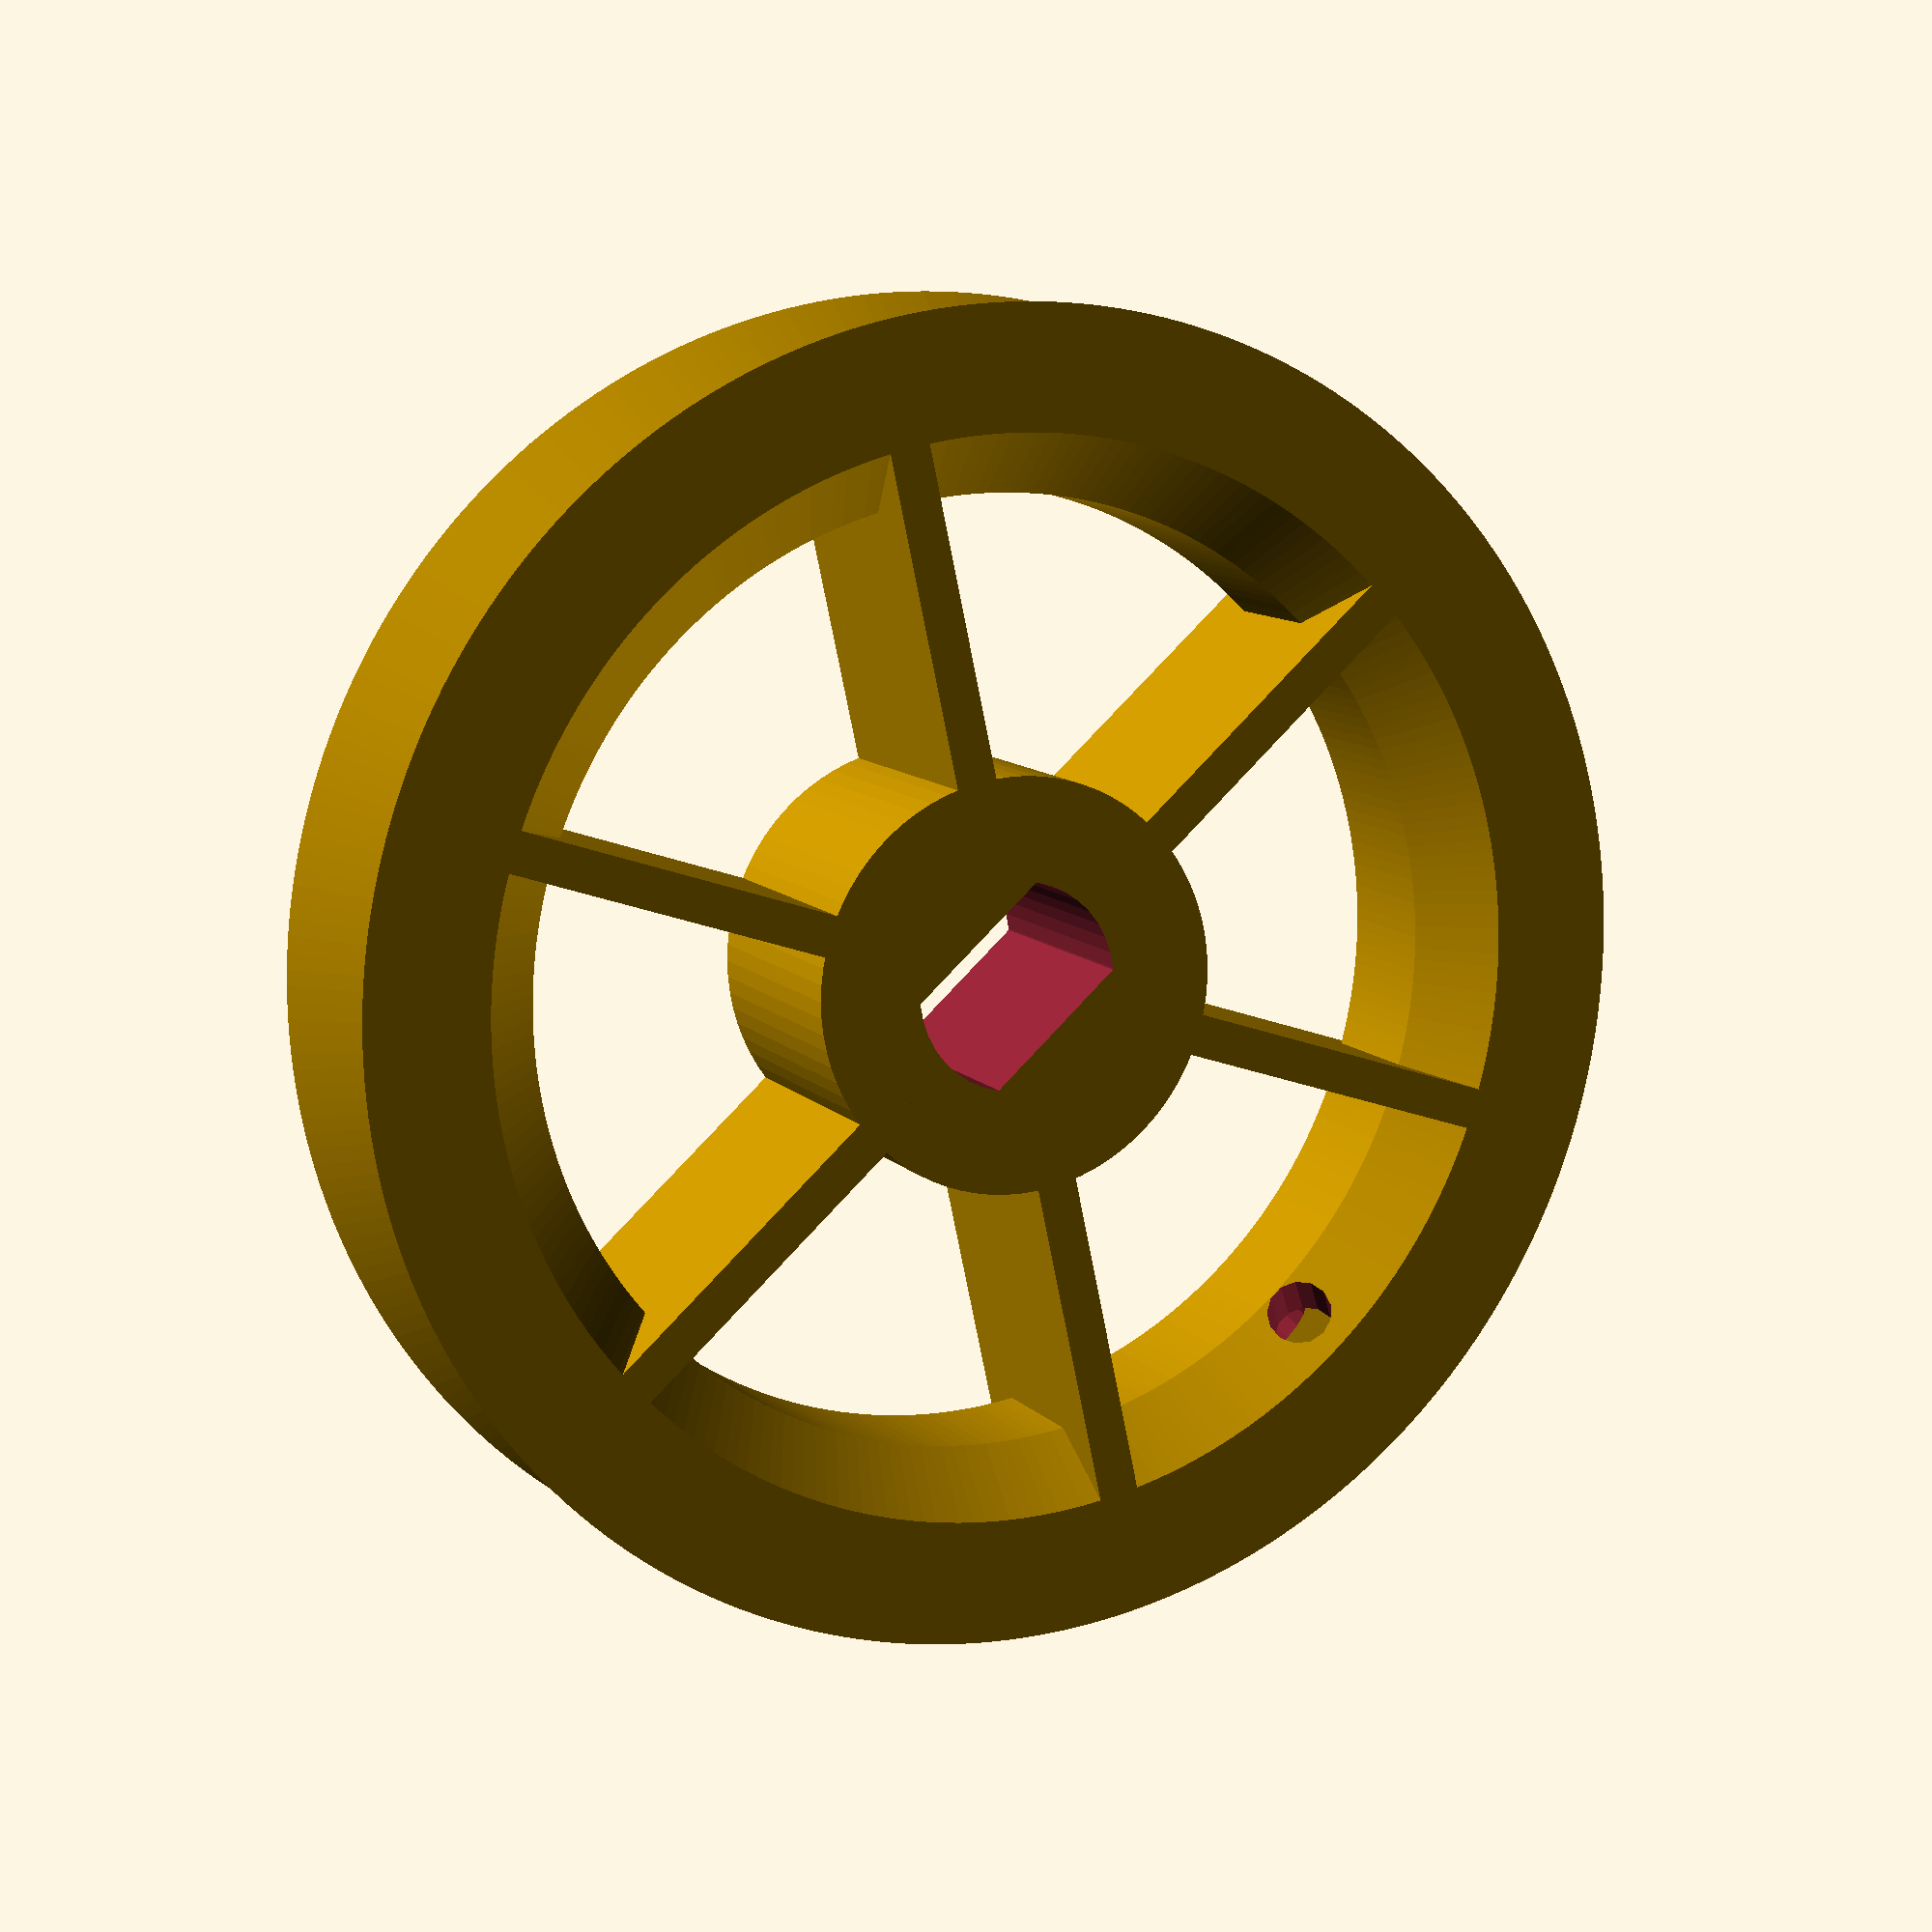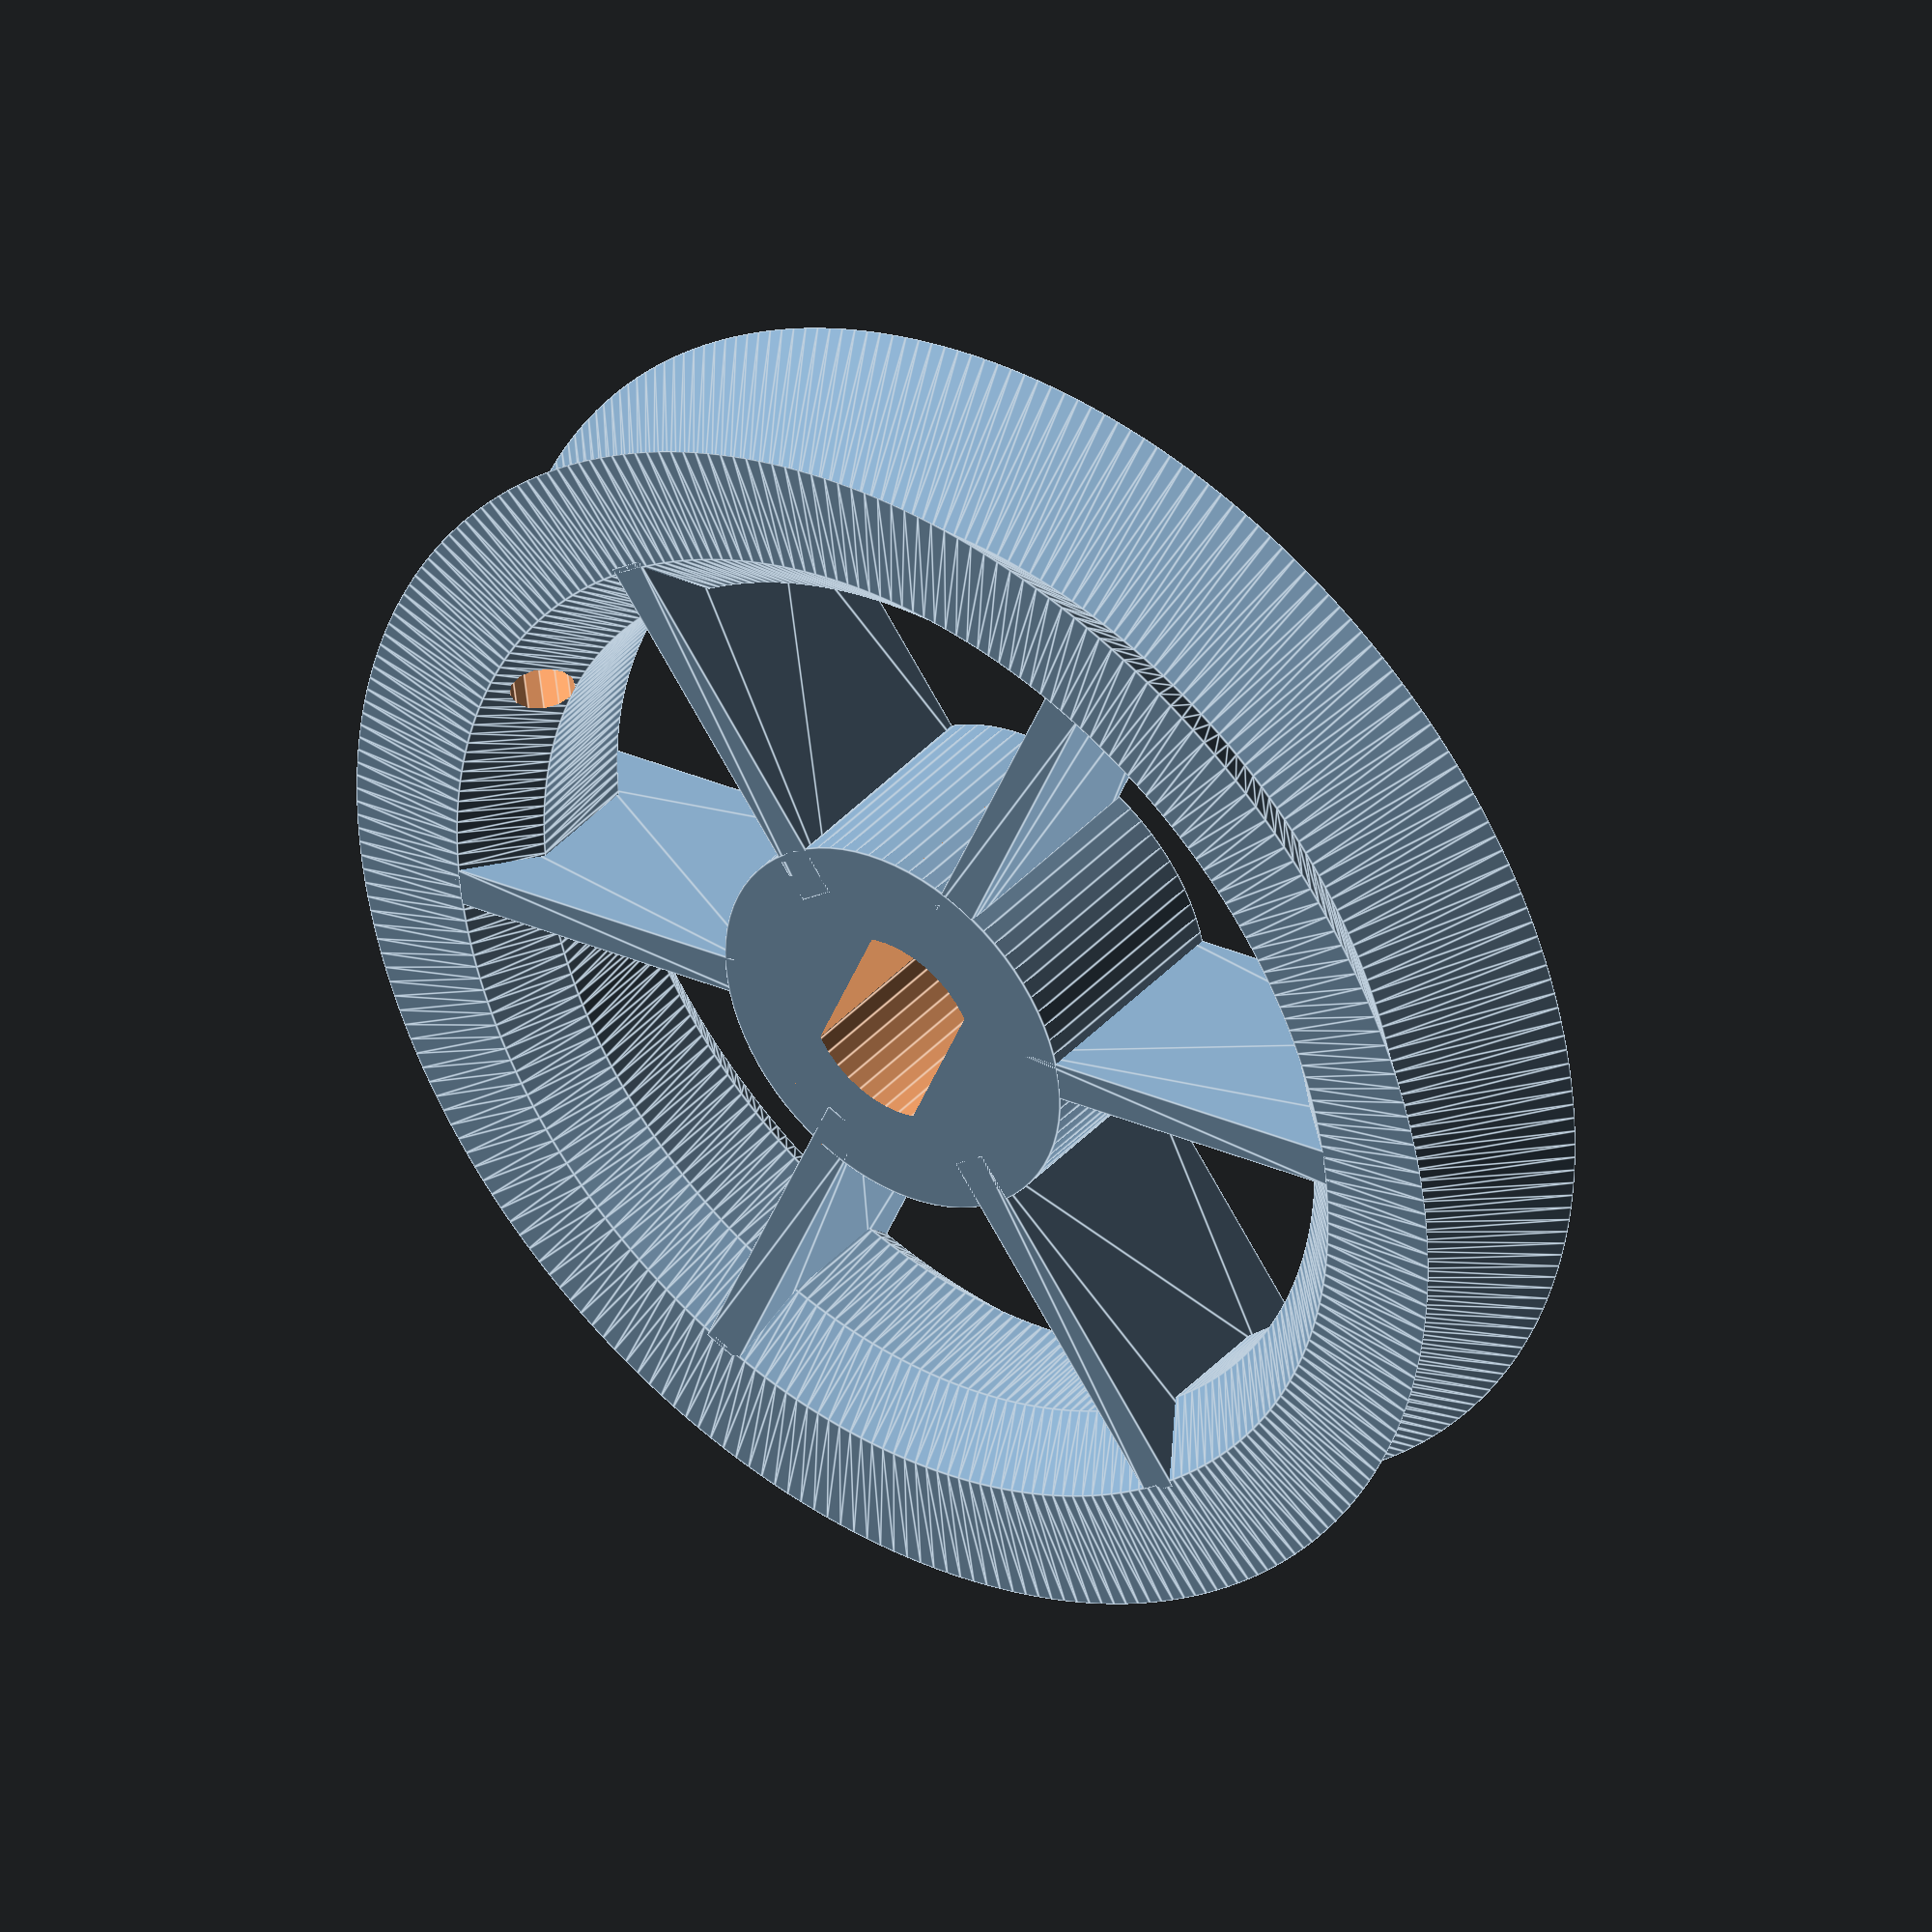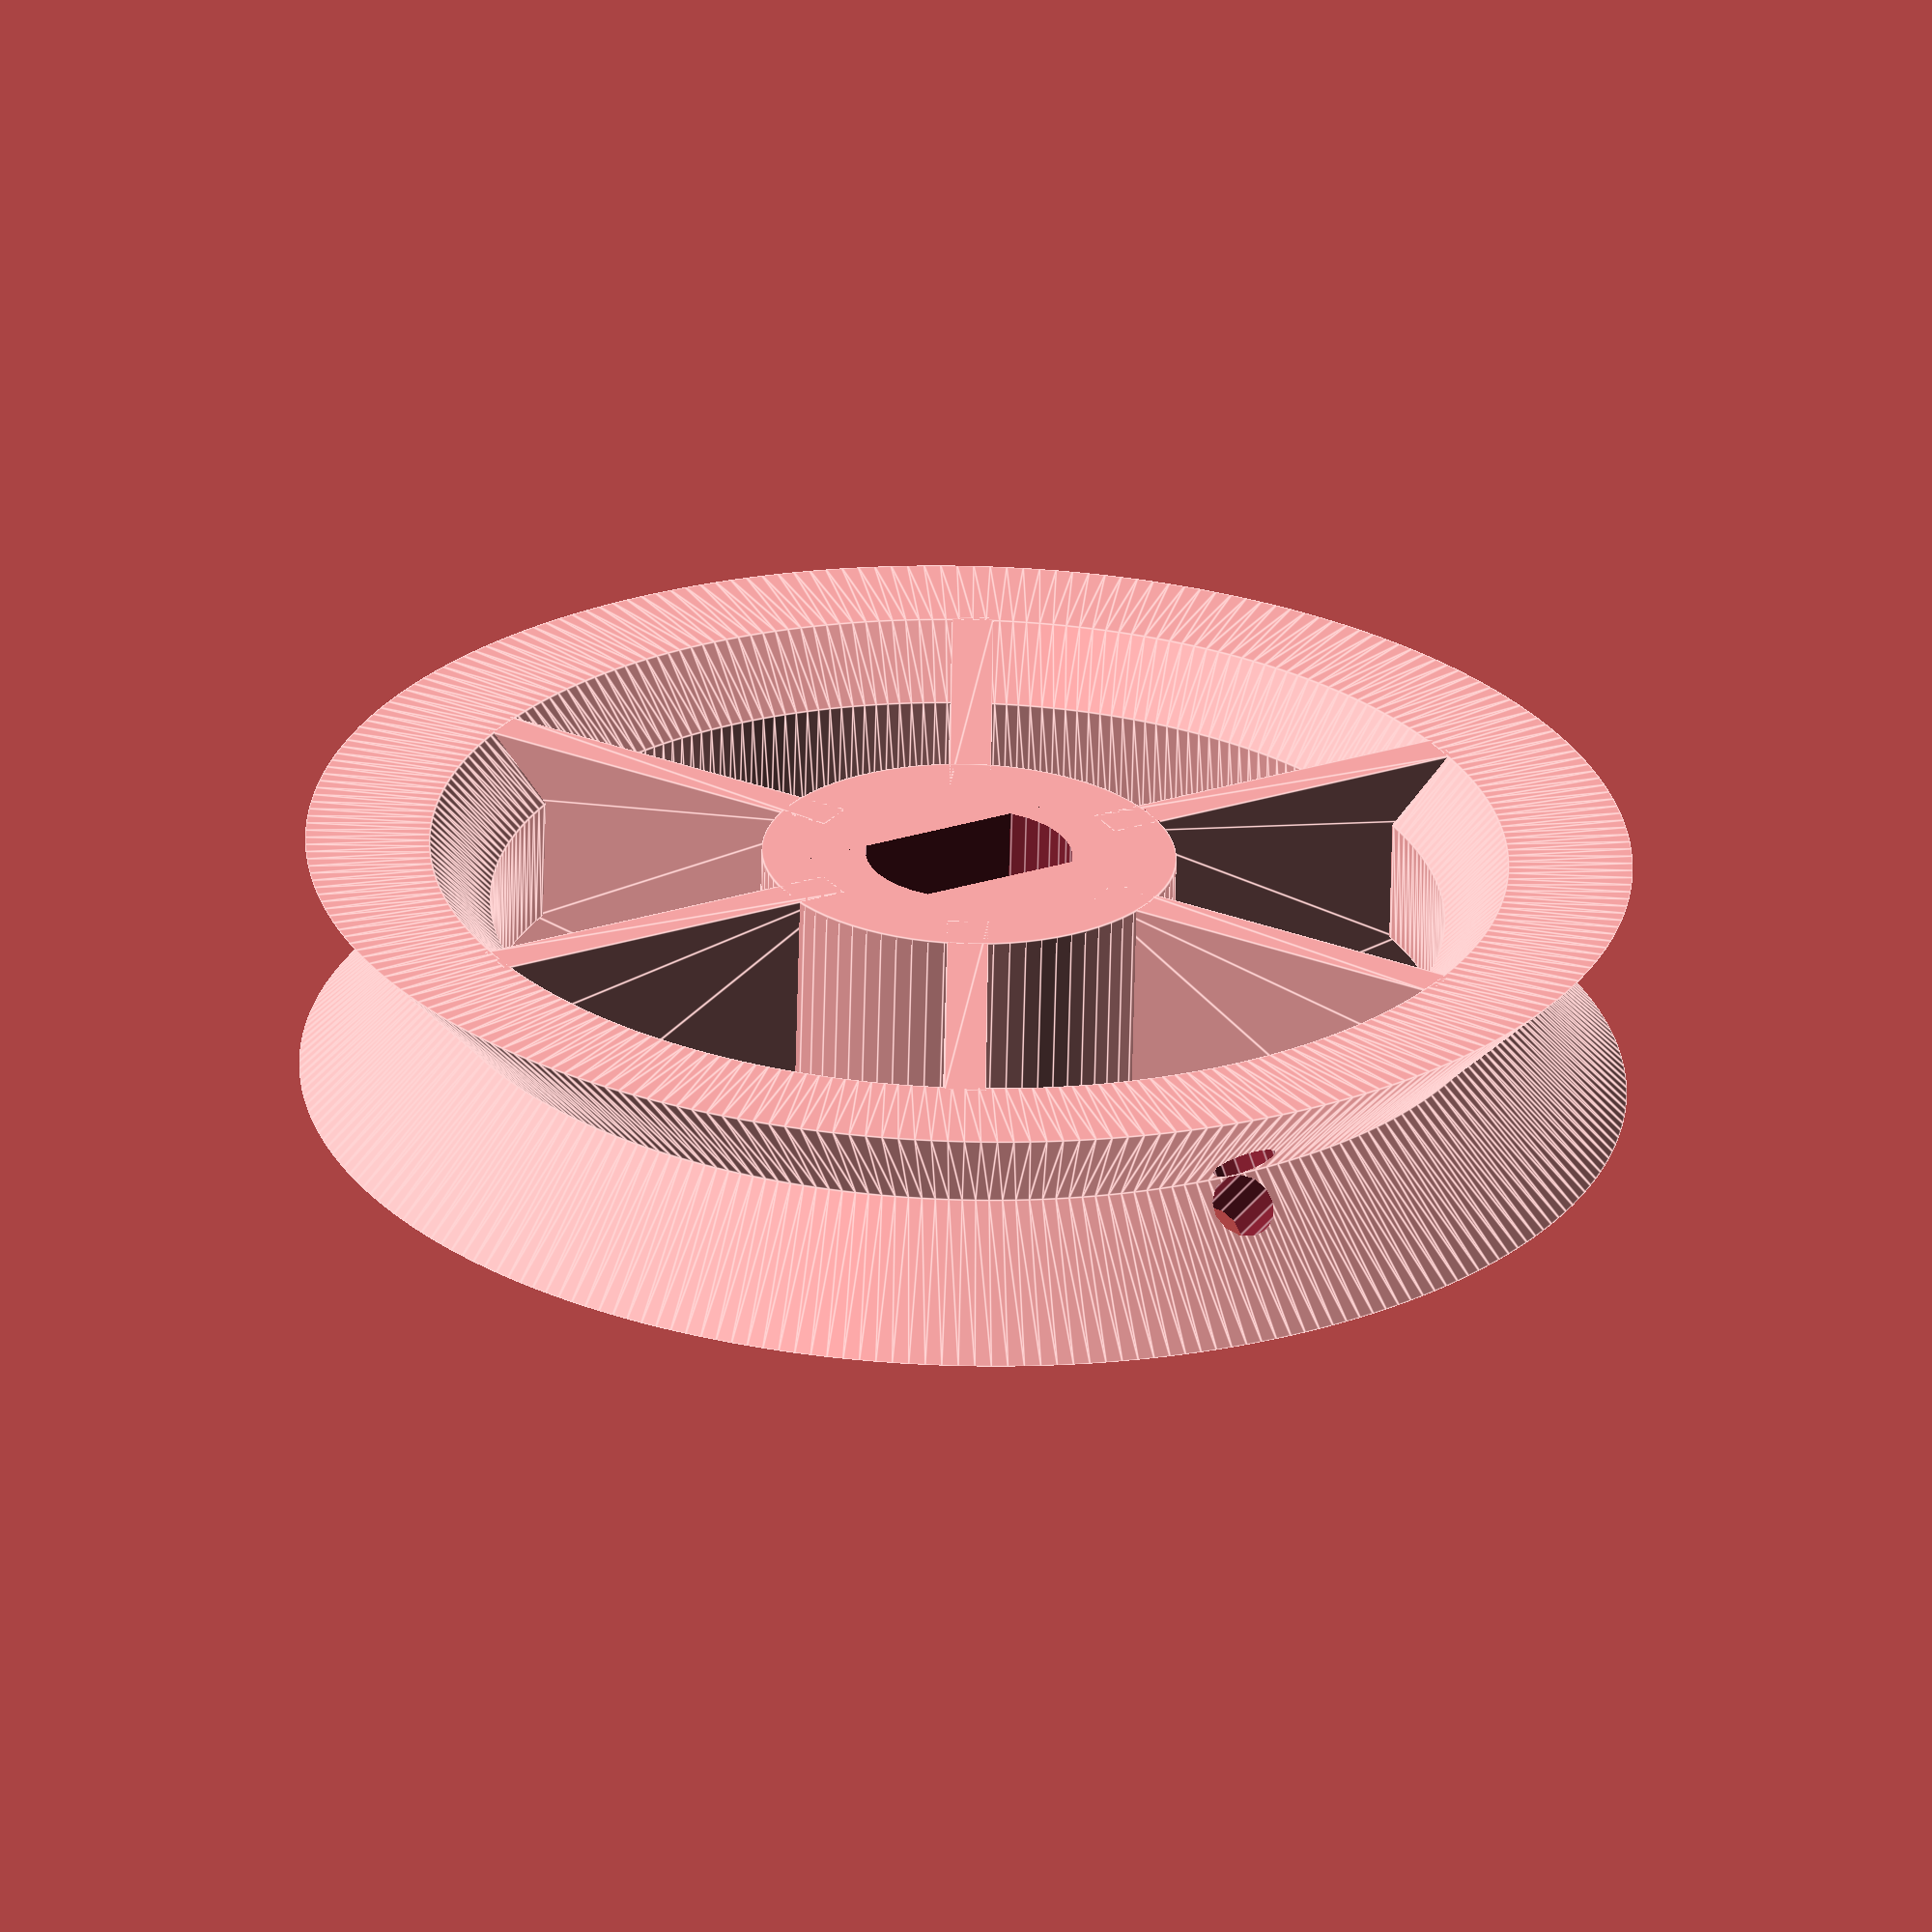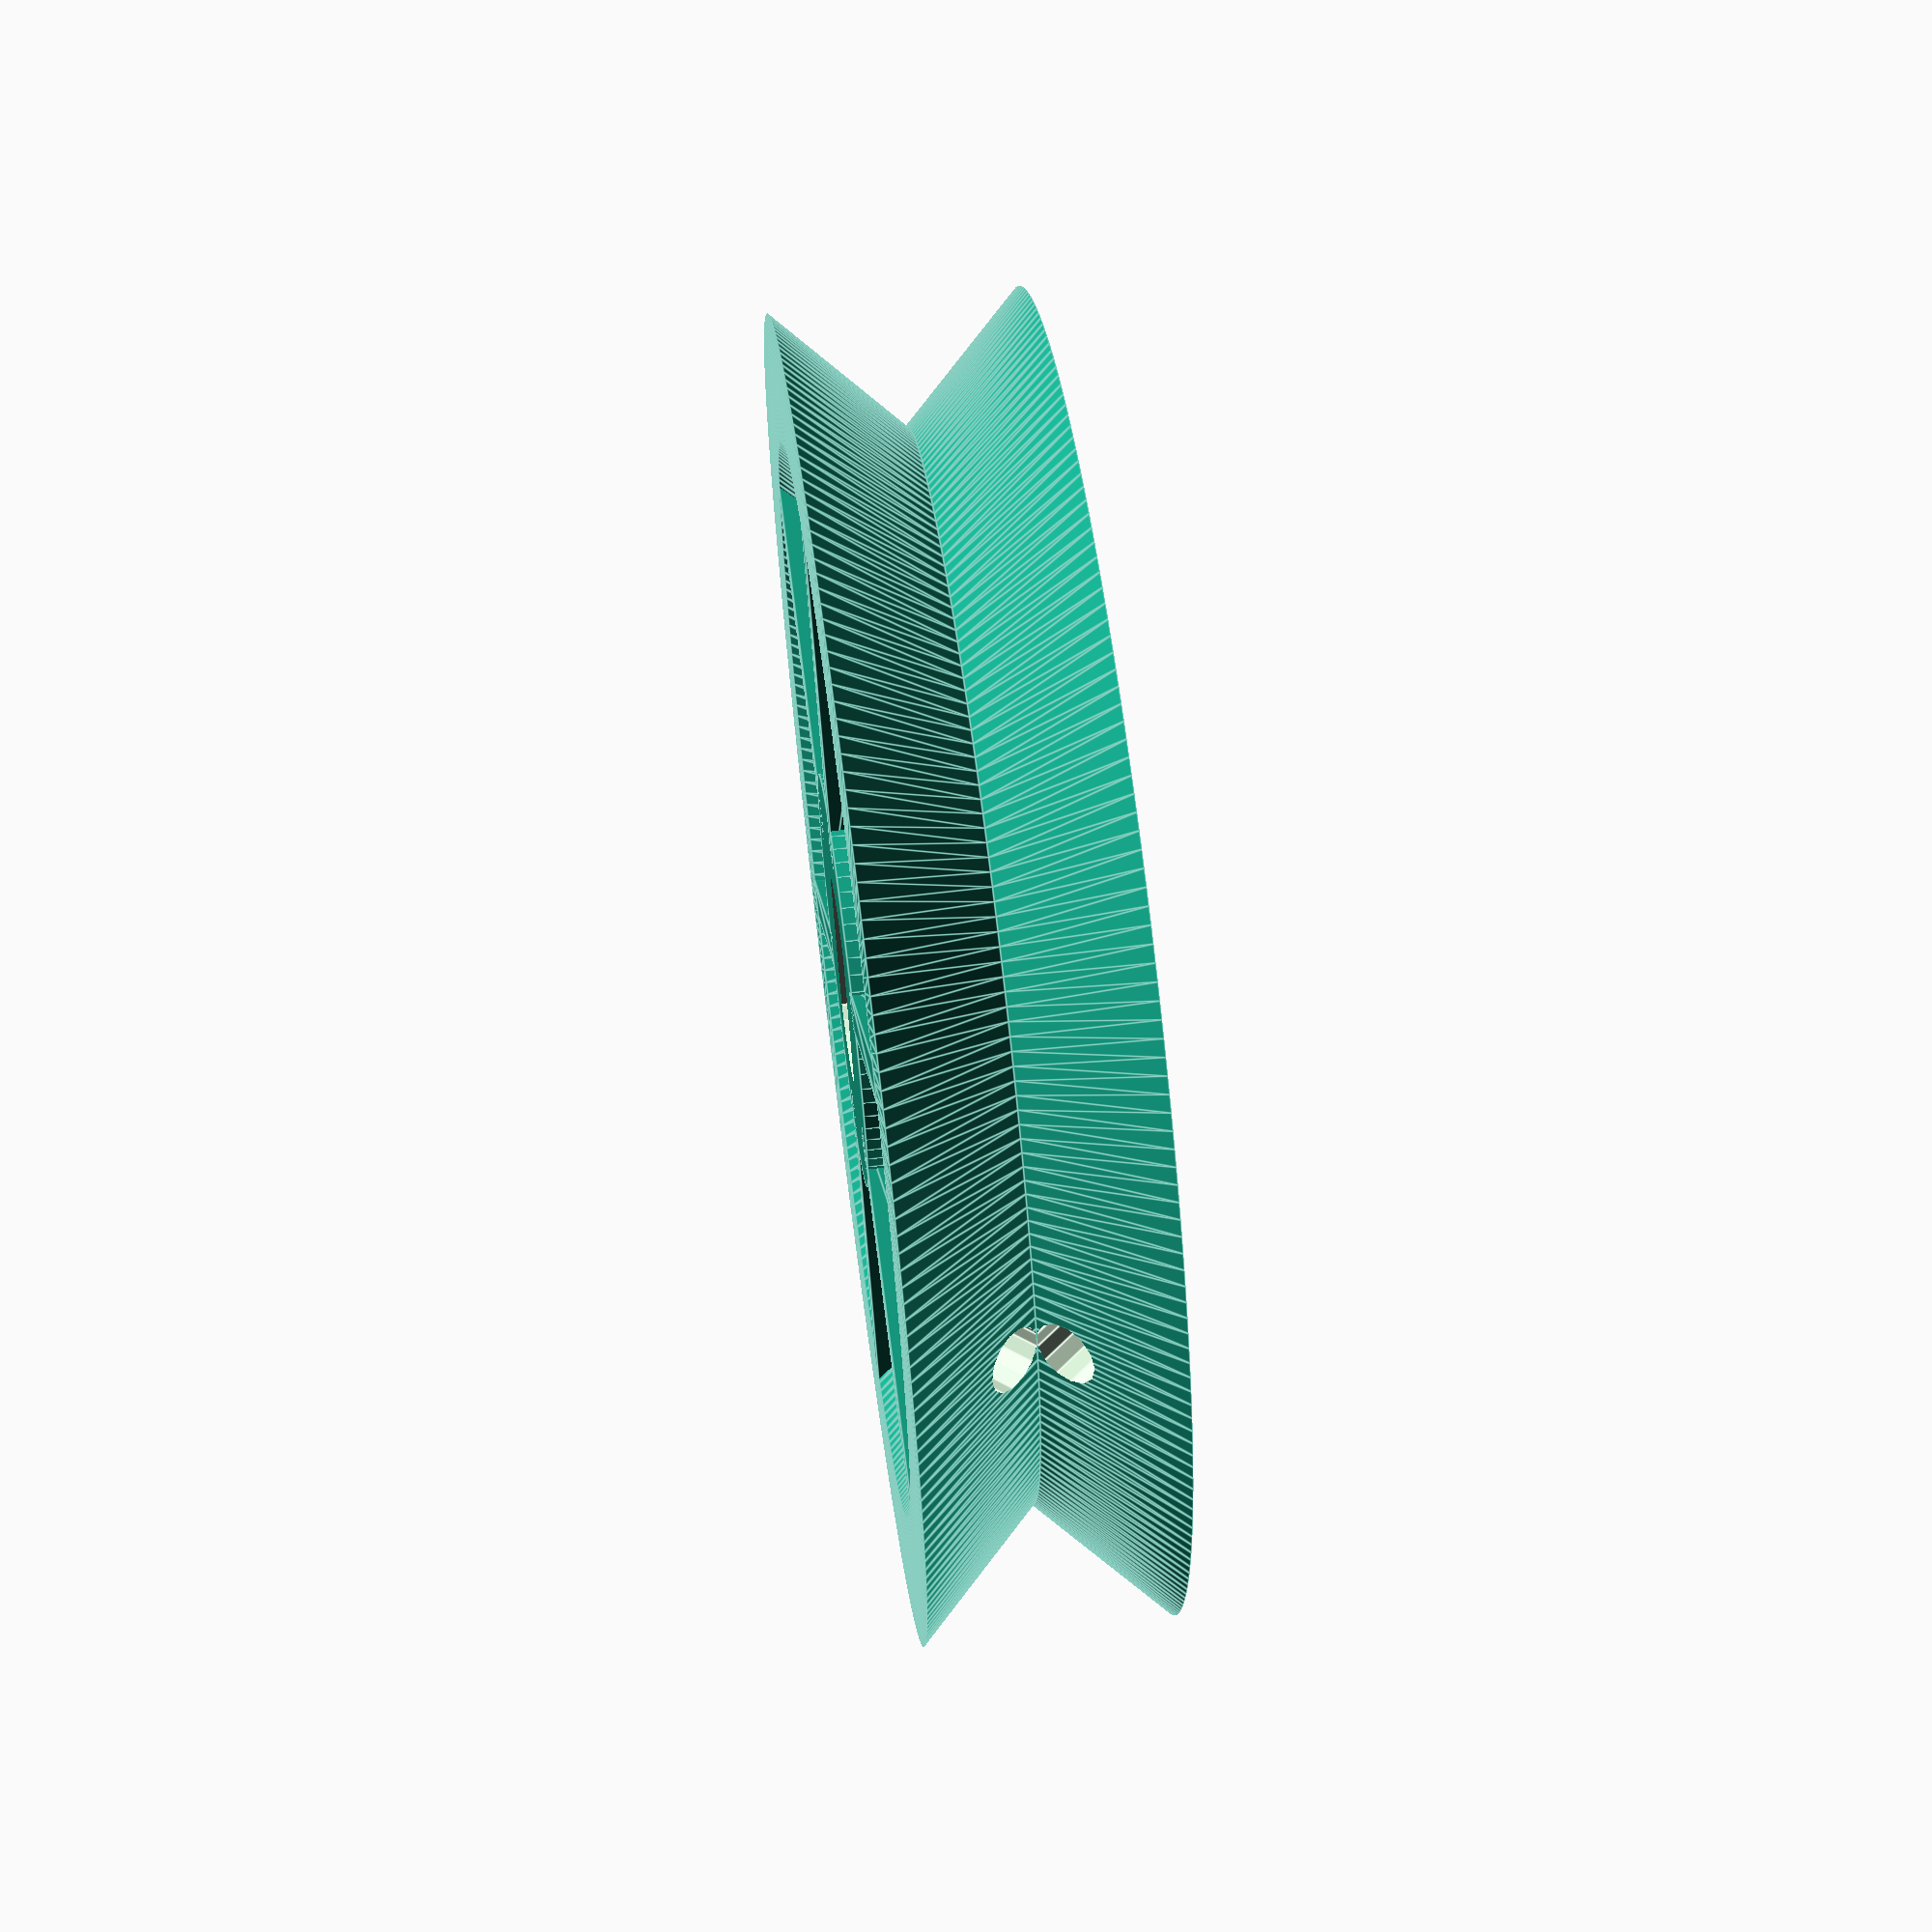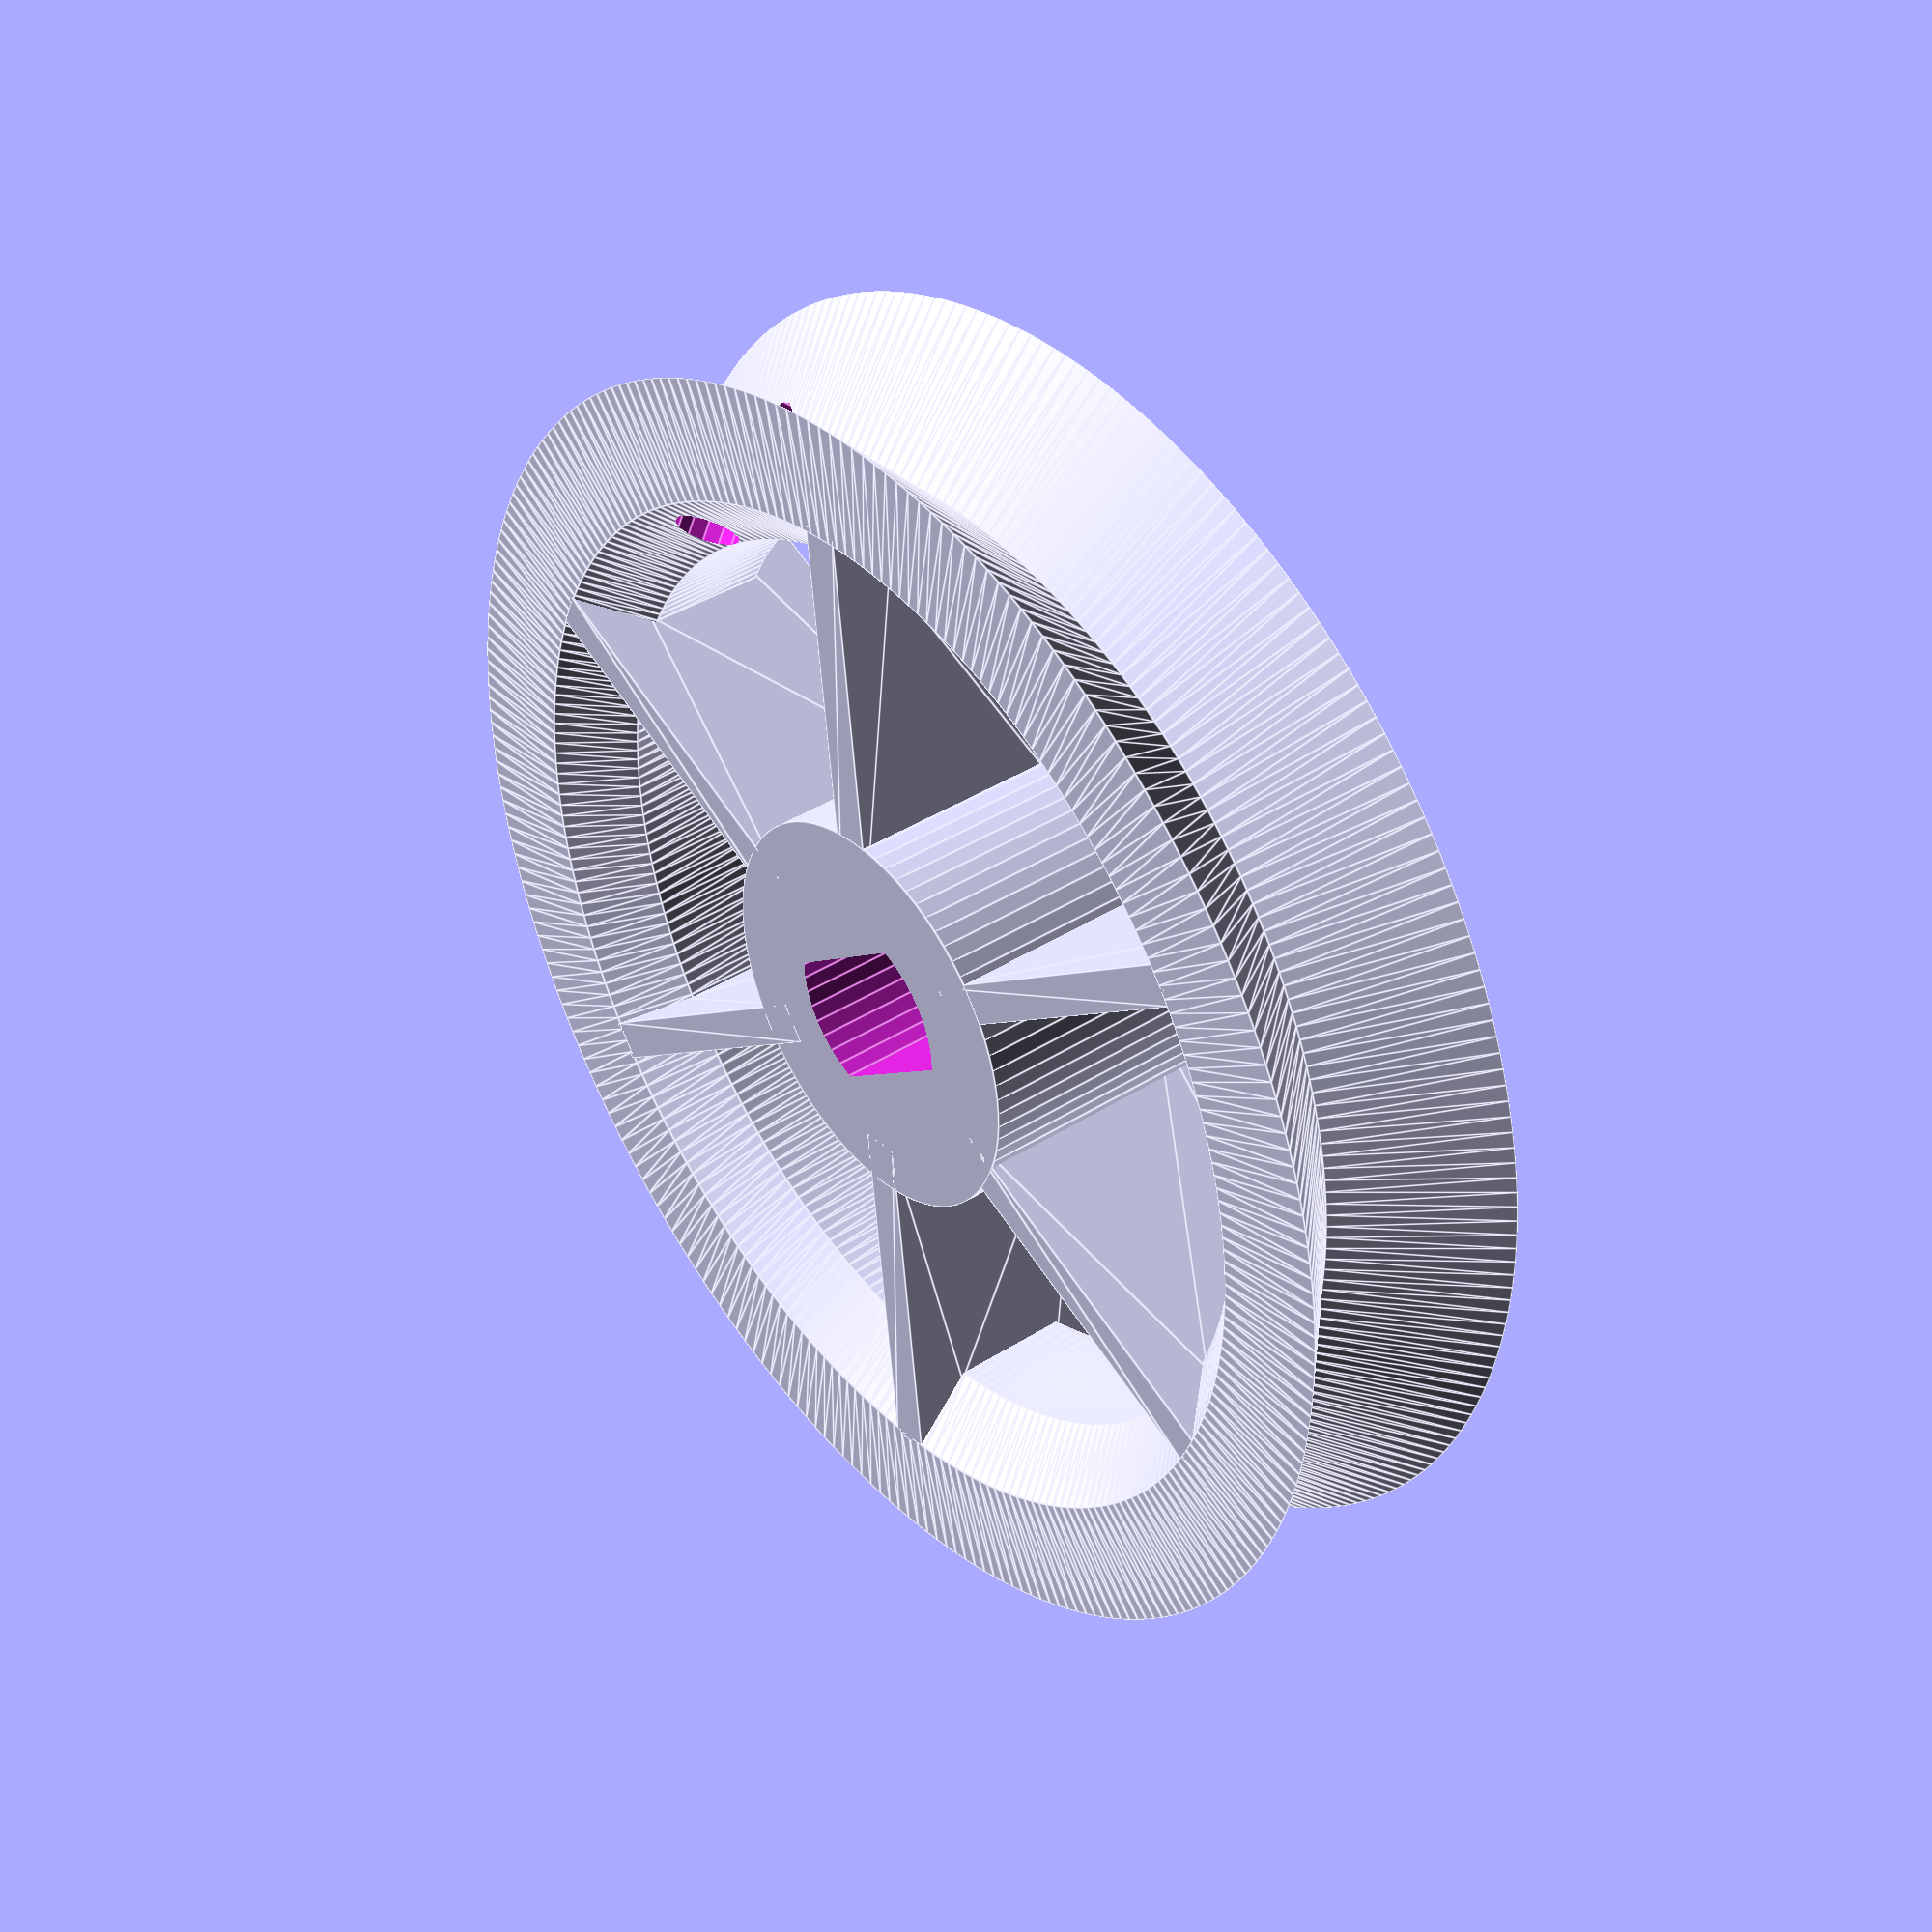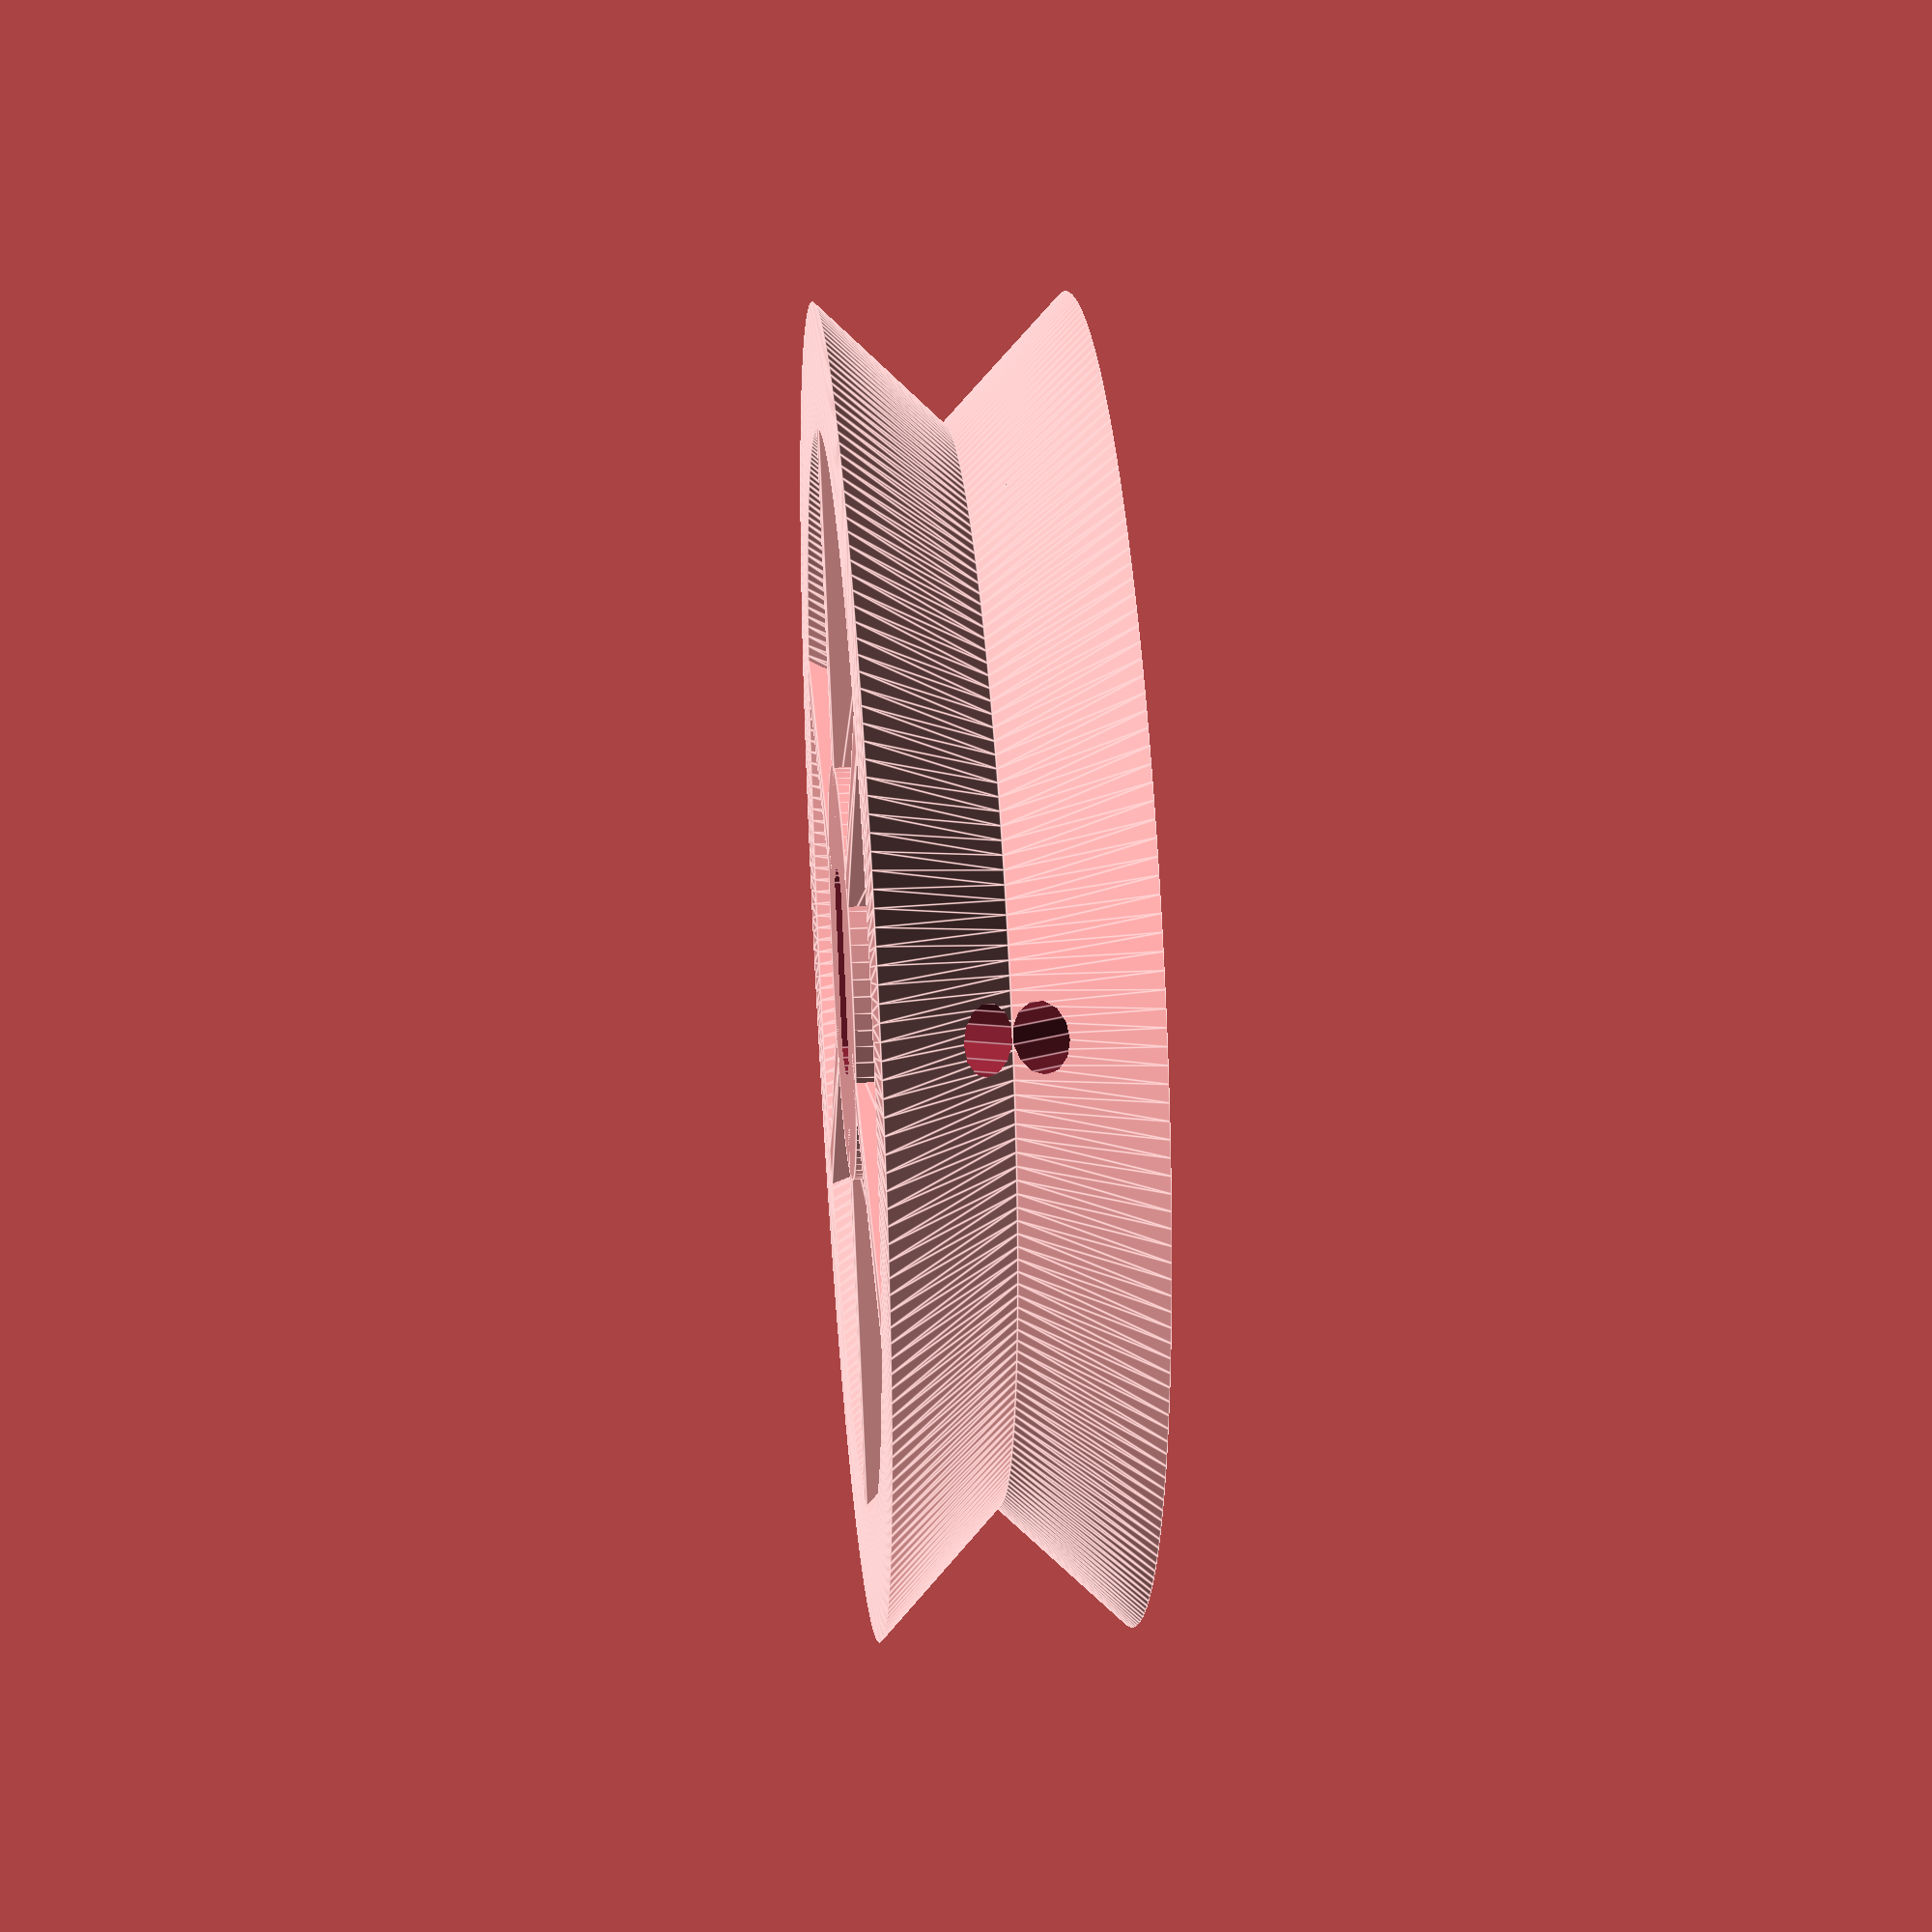
<openscad>
// Diameter of (the round part of) the shaft.
ShaftDiameter = 5.0;

// Width of the flat part of the shaft;
ShaftFlatWidth = 3.0;

// The radius of the wheel, measured at the deepest part of the V
WheelRadius = 13;

// The outer radius of the hub
HubRadius = 5;

// Total thickness of the wheel
Thickness = 6;

// Radius of the rim cut-out for the string
StringRadius = 0.8;

$fs = 0.4;
$fa = 1;

module RimCrossSection() {
    t = Thickness / 2;
    rotate(-90)
    polygon([[0, 0], [t, t], [t, 0], [t/2, -t/2],
             [-t/2, -t/2], [-t, 0], [-t, t]]);
}

module Rim() {
    difference() {
        rotate_extrude()
        translate([WheelRadius, 0, 0]) 
        RimCrossSection();
        
        t = WheelRadius + StringRadius * sqrt(2);
        translate([t, 0, 0]) rotate([0, -45, 0]) cylinder(10, StringRadius, StringRadius, center = true);
        translate([t, 0, 0]) rotate([0, 45, 0]) cylinder(10, StringRadius, StringRadius, center = true);
    }
}

module Shaft() {
    intersection() {
        cylinder(Thickness * 2, ShaftDiameter / 2, ShaftDiameter / 2, center = true);
        cube([ShaftFlatWidth, ShaftDiameter * 2, Thickness * 2], center = true);
    }
}

module Hub() {
    difference() {
        cylinder(Thickness, HubRadius, HubRadius, center = true);
        Shaft();

    }
}

module Spoke2d() {
    // Distance from the end of the spoke to the origin. Should be inside the hub
    // somewhere.
    dist = ShaftDiameter / 2 + (HubRadius - ShaftDiameter / 2) / 2;
    h = WheelRadius + Thickness / 2 - dist;
    difference() {
        translate([h/2 + dist, 0])
        square([h, Thickness], center = true);
        
        translate([WheelRadius + 0.2, 0])
        minkowski() {
            translate([Thickness / 2, 0]) square([Thickness, 0.1], center = true);
            RimCrossSection();
        };
    }
}
module Spoke() {
    rotate([90, 0, 0])
    linear_extrude(1, center = true) Spoke2d();
}

module Wheel() {
for (deg = [0:60:360]) {
    rotate([0, 0, deg+30]) Spoke();
}

Hub();
Rim();
}

Wheel();

</openscad>
<views>
elev=349.7 azim=132.1 roll=156.1 proj=p view=solid
elev=322.0 azim=202.7 roll=36.2 proj=o view=edges
elev=244.3 azim=240.4 roll=181.4 proj=o view=edges
elev=116.9 azim=156.7 roll=97.5 proj=p view=edges
elev=320.5 azim=306.5 roll=231.6 proj=p view=edges
elev=144.9 azim=151.6 roll=95.0 proj=p view=edges
</views>
